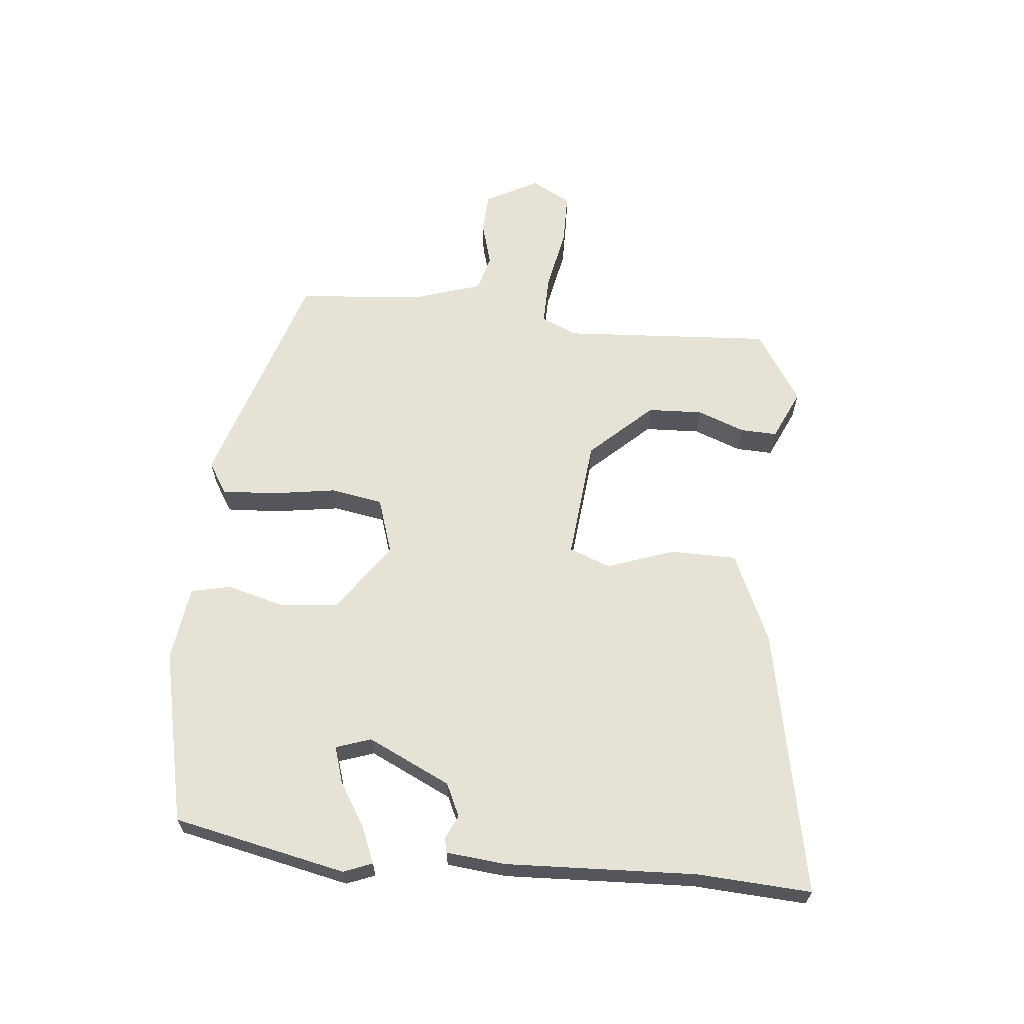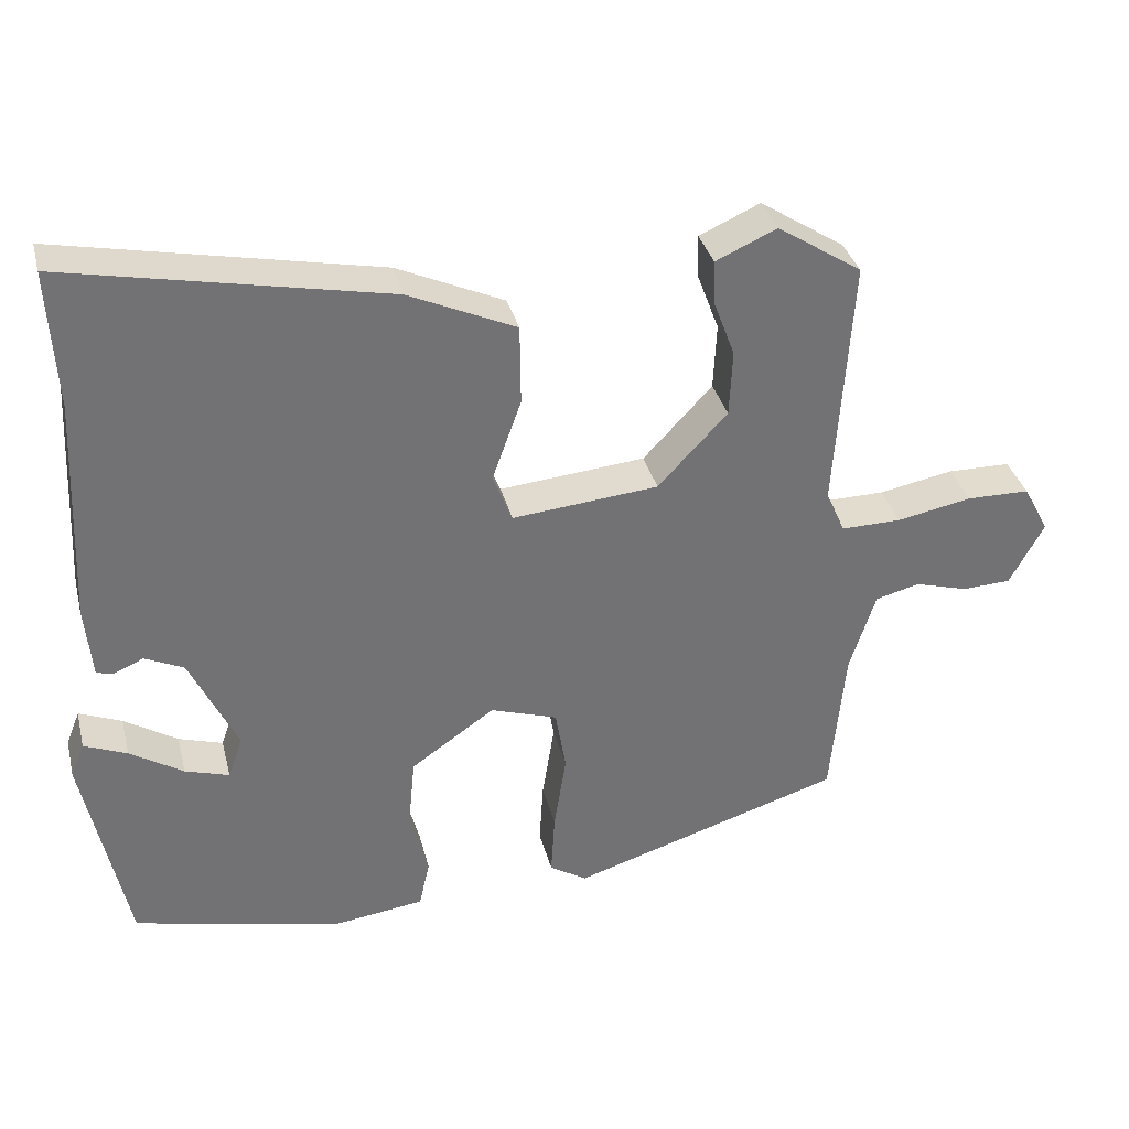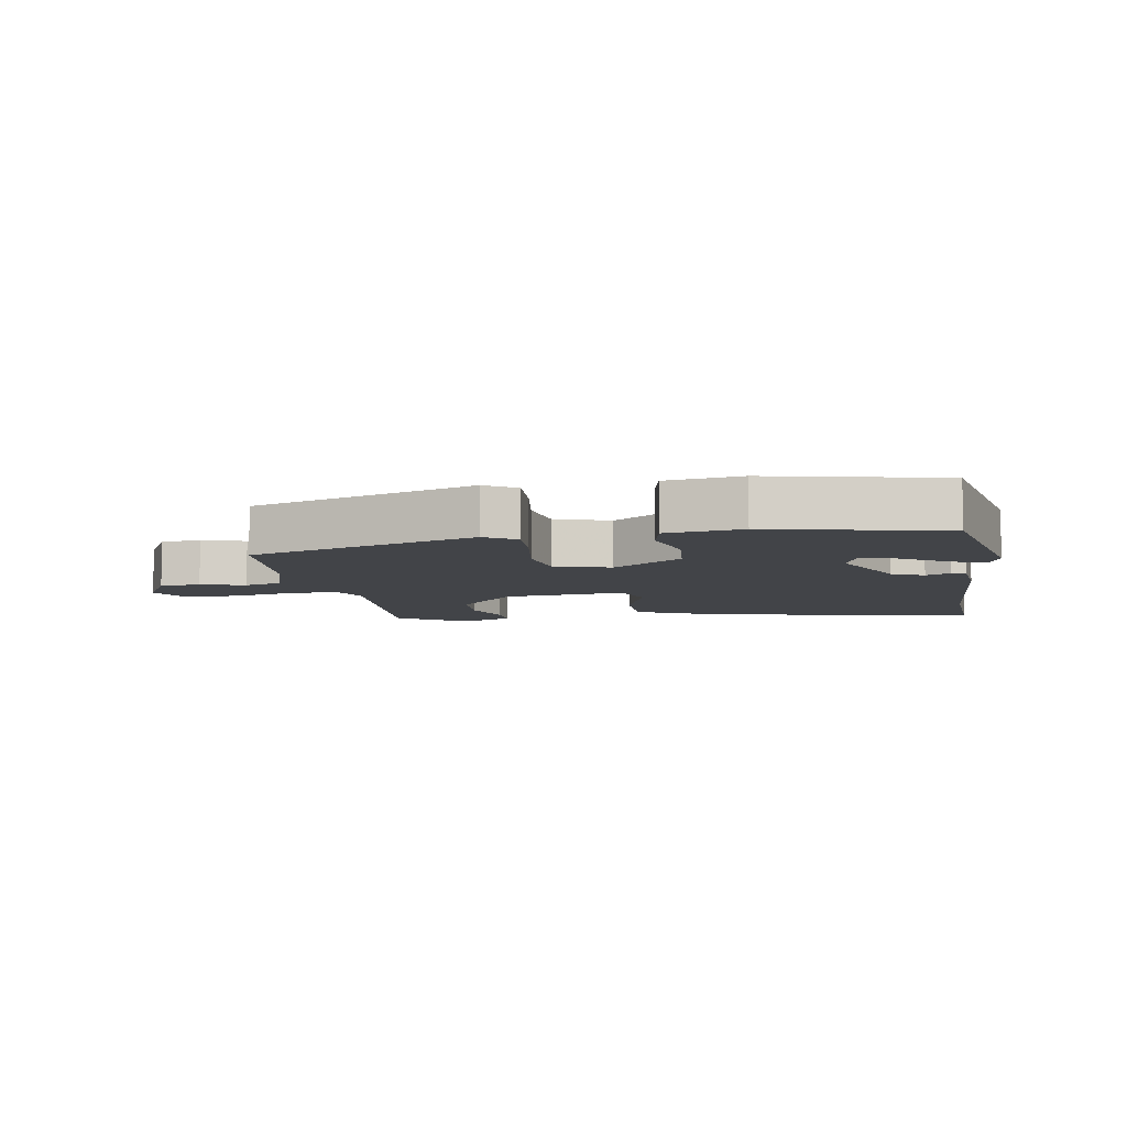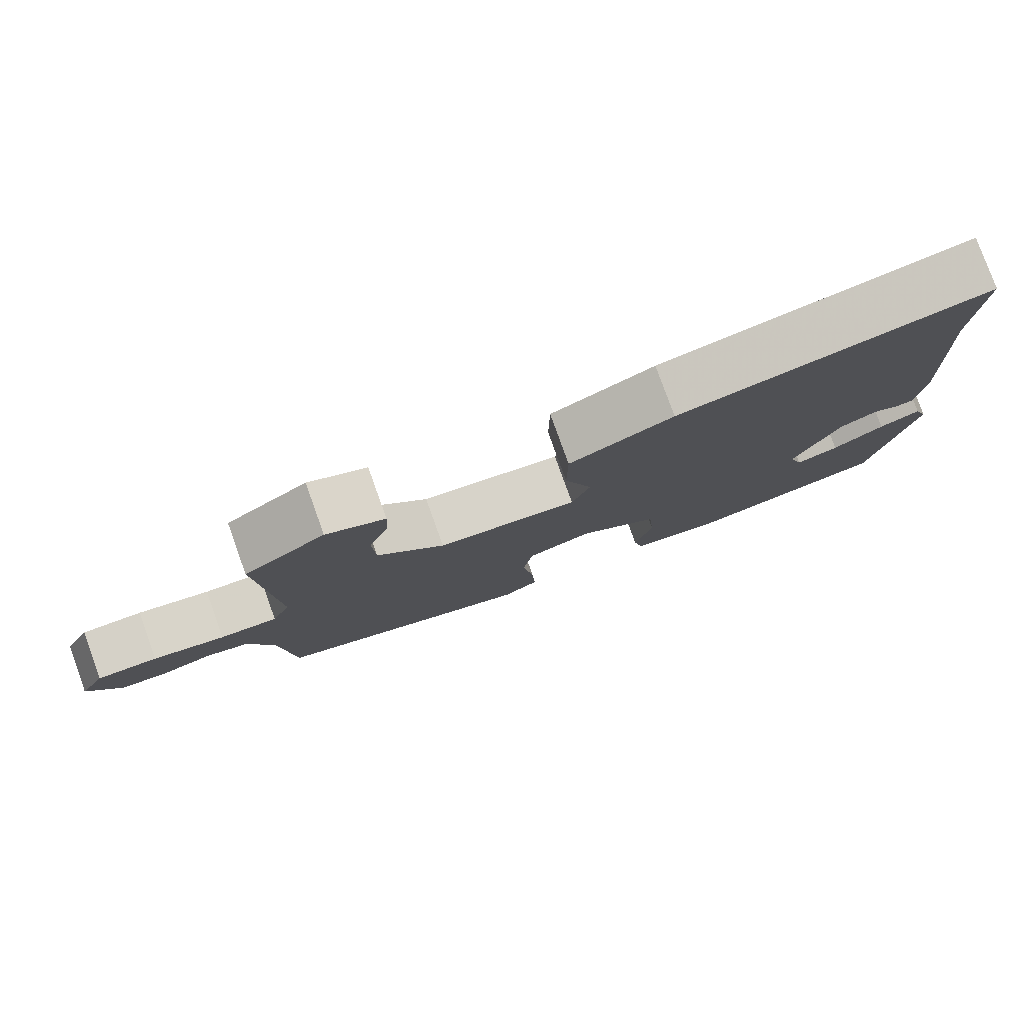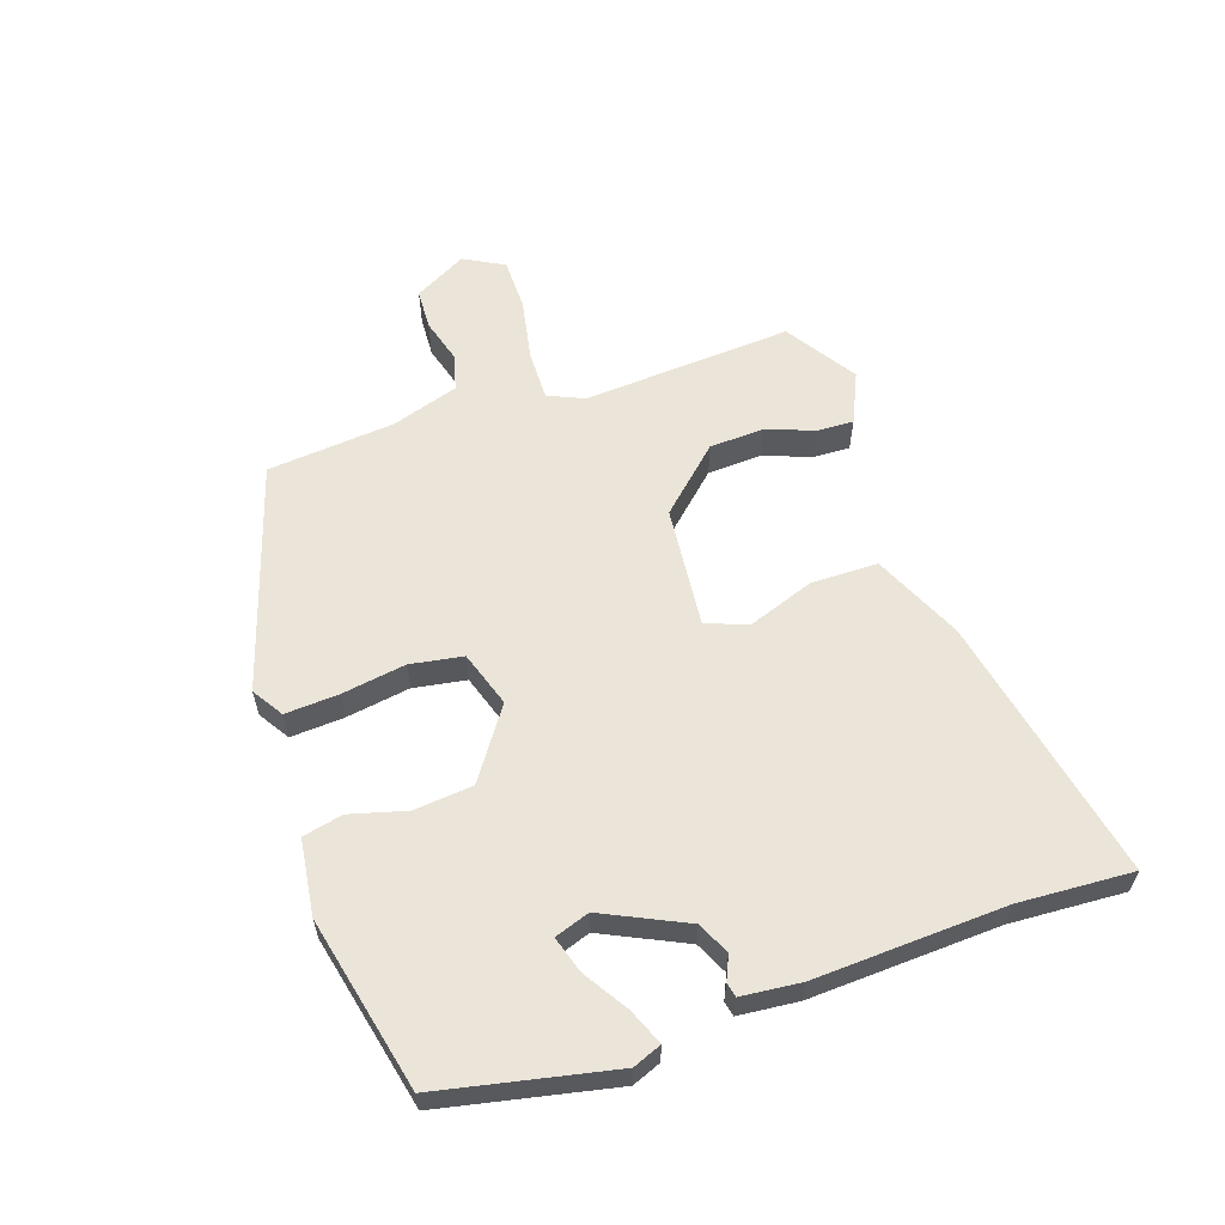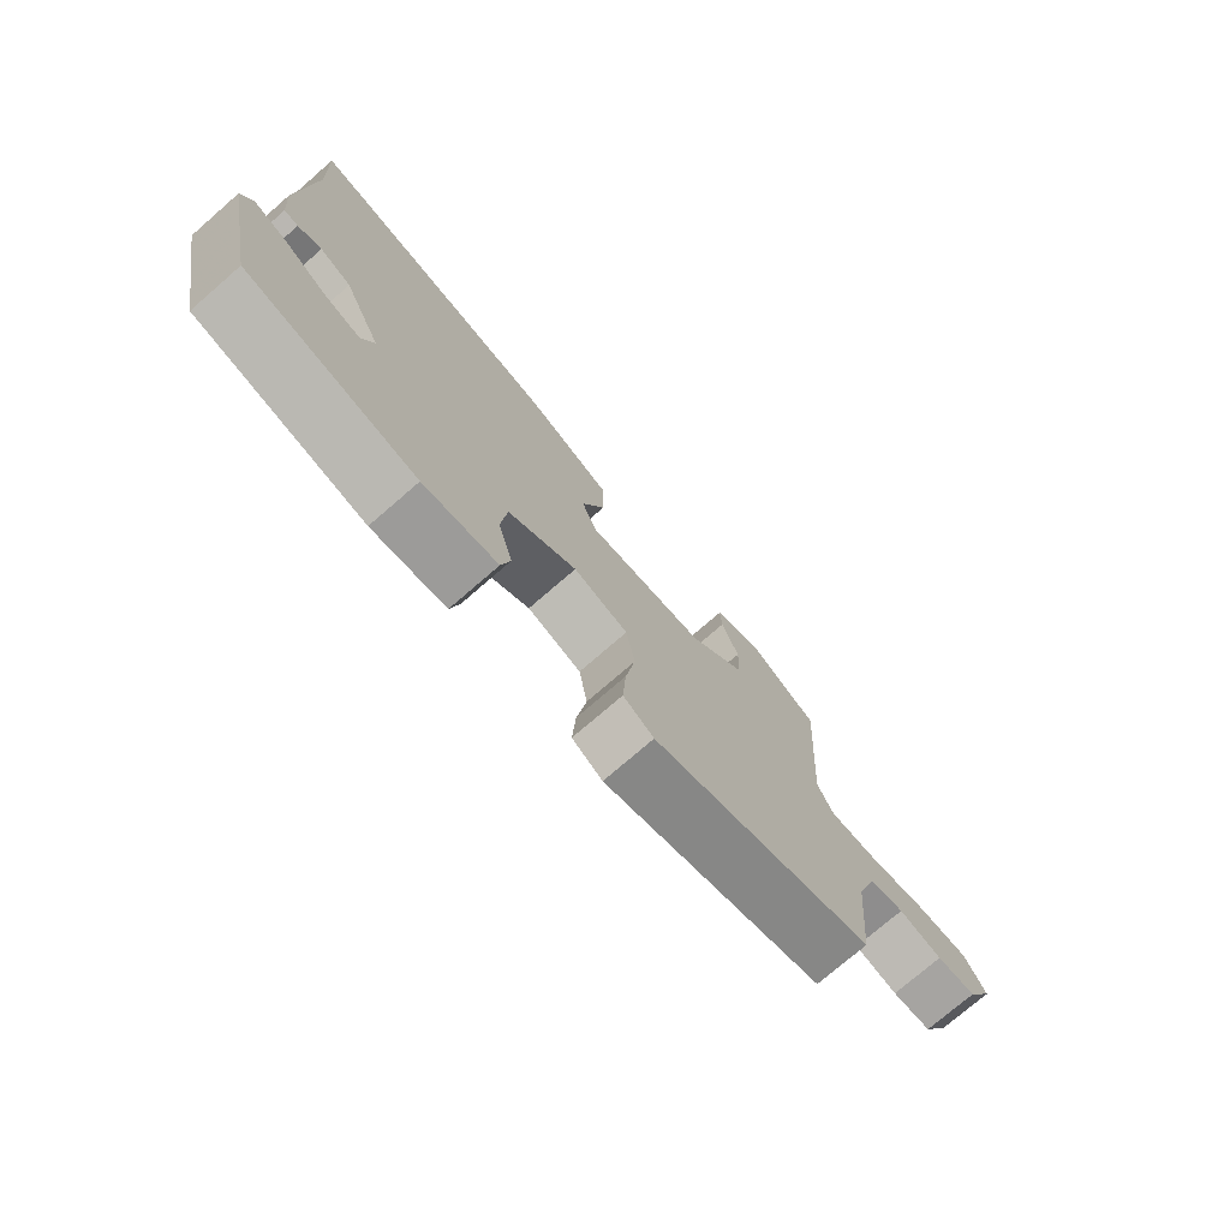
<metadata>
{"format":"obj","ext":"obj","renderer":"f3d","projection":"perspective","resolution":1024,"background":"white","views":[{"elev":63.9,"azim":-84.2,"up":"+Y"},{"elev":34.7,"azim":-13.9,"up":"+Z"},{"elev":-7.8,"azim":-170.1,"up":"+Y"},{"elev":79.1,"azim":160.2,"up":"+Z"},{"elev":59.5,"azim":-108.7,"up":"+Y"},{"elev":-75.3,"azim":-49.1,"up":"+Z"}]}
</metadata>
<code>
v -0.489 0.07 -0.437
v -0.546 0.07 -0.164
v -0.528 0.07 -0.119
v -0.472 0.07 -0.142
v -0.402 0.07 -0.186
v -0.344 0.07 -0.204
v -0.325 0.07 -0.149
v -0.387 0.07 -0.018
v -0.438 0.07 0.006
v -0.476 0.07 -0.011
v -0.499 0.07 -0.006
v -0.508 0.07 0.088
v -0.494 0.07 0.388
v -0.504 0.07 0.568
v -0.084 0.07 0.483
v 0.057 0.07 0.419
v 0.058 0.07 0.314
v 0.02 0.07 0.208
v 0.045 0.07 0.143
v 0.237 0.07 0.161
v 0.328 0.07 0.258
v 0.332 0.07 0.345
v 0.304 0.07 0.42
v 0.302 0.07 0.478
v 0.382 0.07 0.514
v 0.493 0.07 0.442
v 0.471 0.07 0.111
v 0.496 0.07 0.054
v 0.575 0.07 0.055
v 0.673 0.07 0.074
v 0.756 0.07 0.073
v 0.79 0.07 0.01
v 0.745 0.07 -0.073
v 0.681 0.07 -0.076
v 0.611 0.07 -0.056
v 0.553 0.07 -0.071
v 0.519 0.07 -0.177
v 0.5 0.07 -0.379
v 0.143 0.07 -0.491
v 0.094 0.07 -0.46
v 0.099 0.07 -0.376
v 0.115 0.07 -0.274
v 0.101 0.07 -0.191
v 0.013 0.07 -0.162
v -0.097 0.07 -0.238
v -0.106 0.07 -0.331
v -0.082 0.07 -0.42
v -0.096 0.07 -0.483
v -0.215 0.07 -0.499
v -0.489 0 -0.437
v -0.546 0 -0.164
v -0.528 0 -0.119
v -0.472 0 -0.142
v -0.402 0 -0.186
v -0.344 0 -0.204
v -0.325 0 -0.149
v -0.387 0 -0.018
v -0.438 0 0.006
v -0.476 0 -0.011
v -0.499 0 -0.006
v -0.508 0 0.088
v -0.494 0 0.388
v -0.504 0 0.568
v -0.084 0 0.483
v 0.057 0 0.419
v 0.058 0 0.314
v 0.02 0 0.208
v 0.045 0 0.143
v 0.237 0 0.161
v 0.328 0 0.258
v 0.332 0 0.345
v 0.304 0 0.42
v 0.302 0 0.478
v 0.382 0 0.514
v 0.493 0 0.442
v 0.471 0 0.111
v 0.496 0 0.054
v 0.575 0 0.055
v 0.673 0 0.074
v 0.756 0 0.073
v 0.79 0 0.01
v 0.745 0 -0.073
v 0.681 0 -0.076
v 0.611 0 -0.056
v 0.553 0 -0.071
v 0.519 0 -0.177
v 0.5 0 -0.379
v 0.143 0 -0.491
v 0.094 0 -0.46
v 0.099 0 -0.376
v 0.115 0 -0.274
v 0.101 0 -0.191
v 0.013 0 -0.162
v -0.097 0 -0.238
v -0.106 0 -0.331
v -0.082 0 -0.42
v -0.096 0 -0.483
v -0.215 0 -0.499
f 49 1 2
f 48 49 2
f 47 48 2
f 46 47 2
f 40 41 42
f 39 40 42
f 38 39 42
f 37 38 42
f 36 37 42 43
f 33 34 35
f 32 33 35
f 31 32 35
f 30 31 35
f 29 30 35
f 28 29 35 36
f 25 26 27
f 24 25 27
f 23 24 27
f 22 23 27
f 21 22 27 28
f 36 43 44
f 28 36 44
f 21 28 44
f 20 21 44
f 16 17 18
f 15 16 18
f 14 15 18
f 13 14 18
f 11 12 13
f 10 11 13
f 9 10 13
f 13 18 19
f 9 13 19
f 8 9 19
f 2 3 4 5
f 2 5 6
f 46 2 6
f 45 46 6 7
f 20 44 45
f 19 20 45
f 8 19 45
f 7 8 45
f 51 50 98
f 51 98 97
f 51 97 96
f 51 96 95
f 91 90 89
f 91 89 88
f 91 88 87
f 91 87 86
f 92 91 86 85
f 84 83 82
f 84 82 81
f 84 81 80
f 84 80 79
f 84 79 78
f 85 84 78 77
f 76 75 74
f 76 74 73
f 76 73 72
f 76 72 71
f 77 76 71 70
f 93 92 85
f 93 85 77
f 93 77 70
f 93 70 69
f 67 66 65
f 67 65 64
f 67 64 63
f 67 63 62
f 62 61 60
f 62 60 59
f 62 59 58
f 68 67 62
f 68 62 58
f 68 58 57
f 54 53 52 51
f 55 54 51
f 55 51 95
f 56 55 95 94
f 94 93 69
f 94 69 68
f 94 68 57
f 94 57 56
f 1 50 51 2
f 2 51 52 3
f 3 52 53 4
f 4 53 54 5
f 5 54 55 6
f 6 55 56 7
f 7 56 57 8
f 8 57 58 9
f 9 58 59 10
f 10 59 60 11
f 11 60 61 12
f 12 61 62 13
f 13 62 63 14
f 14 63 64 15
f 15 64 65 16
f 16 65 66 17
f 17 66 67 18
f 18 67 68 19
f 19 68 69 20
f 20 69 70 21
f 21 70 71 22
f 22 71 72 23
f 23 72 73 24
f 24 73 74 25
f 25 74 75 26
f 26 75 76 27
f 27 76 77 28
f 28 77 78 29
f 29 78 79 30
f 30 79 80 31
f 31 80 81 32
f 32 81 82 33
f 33 82 83 34
f 34 83 84 35
f 35 84 85 36
f 36 85 86 37
f 37 86 87 38
f 38 87 88 39
f 39 88 89 40
f 40 89 90 41
f 41 90 91 42
f 42 91 92 43
f 43 92 93 44
f 44 93 94 45
f 45 94 95 46
f 46 95 96 47
f 47 96 97 48
f 48 97 98 49
f 49 98 50 1

</code>
